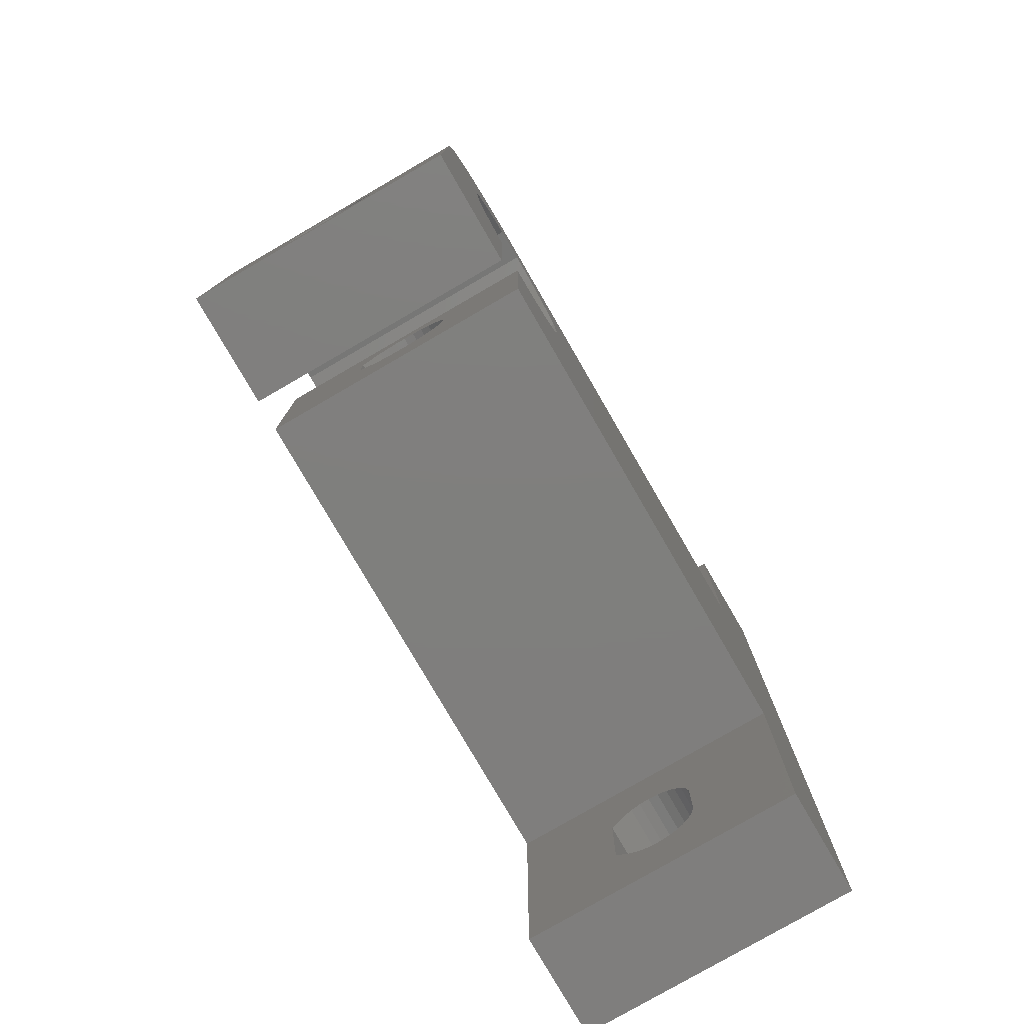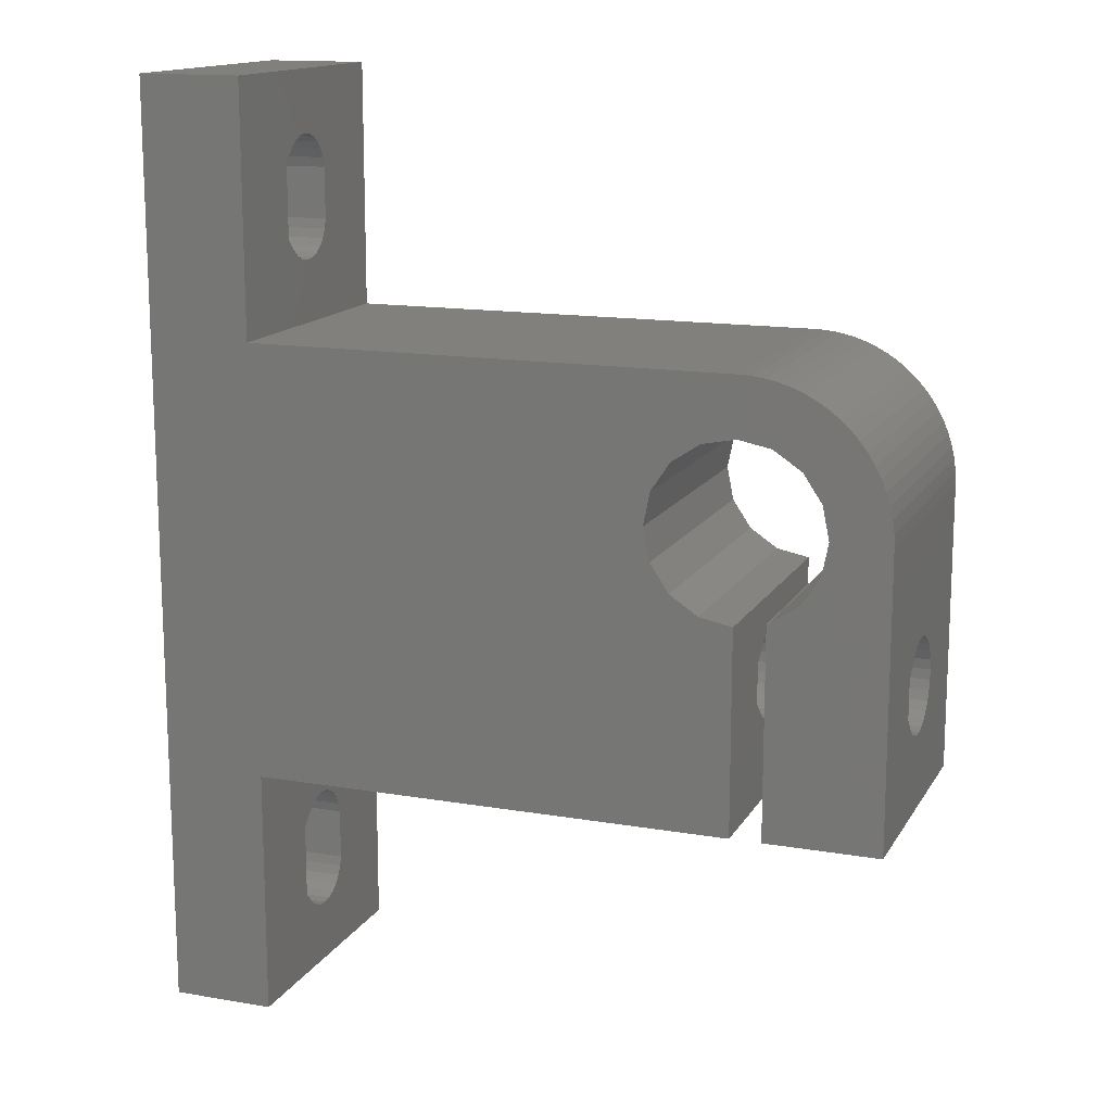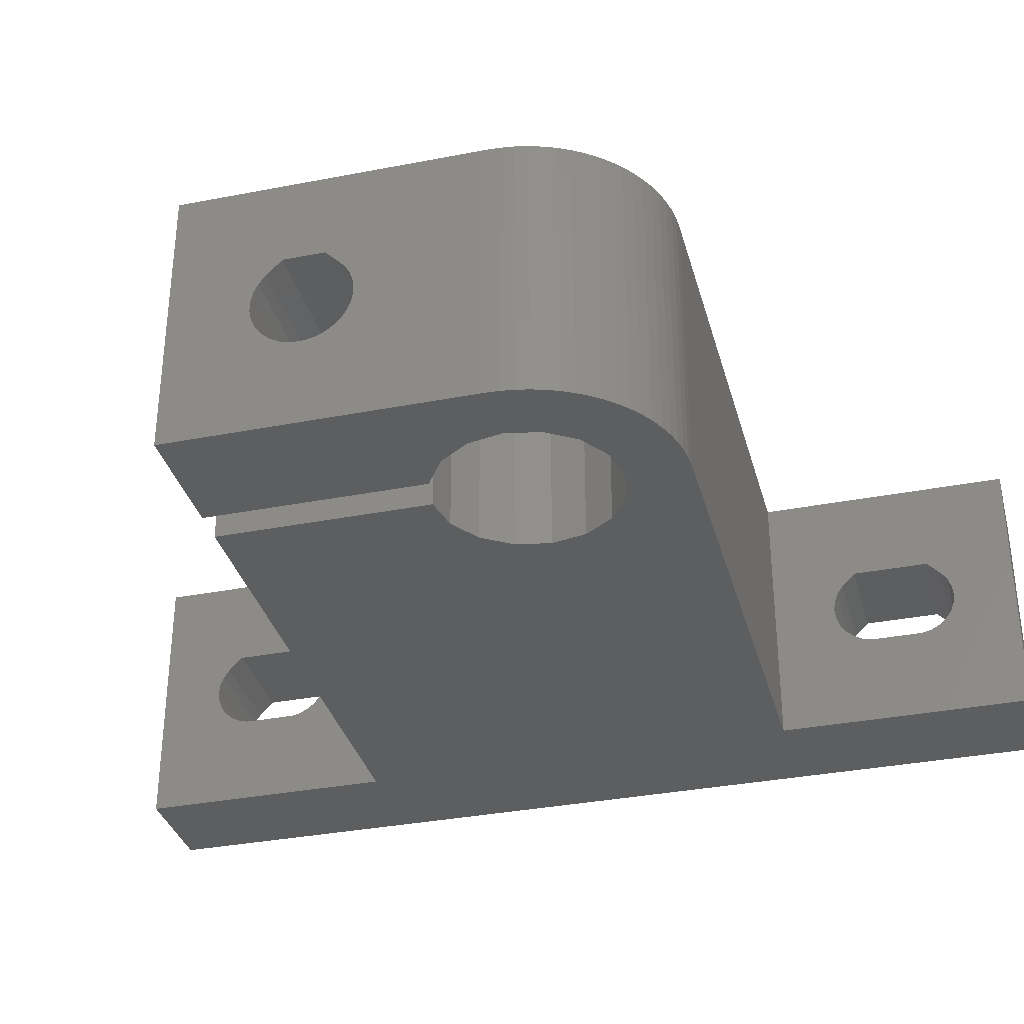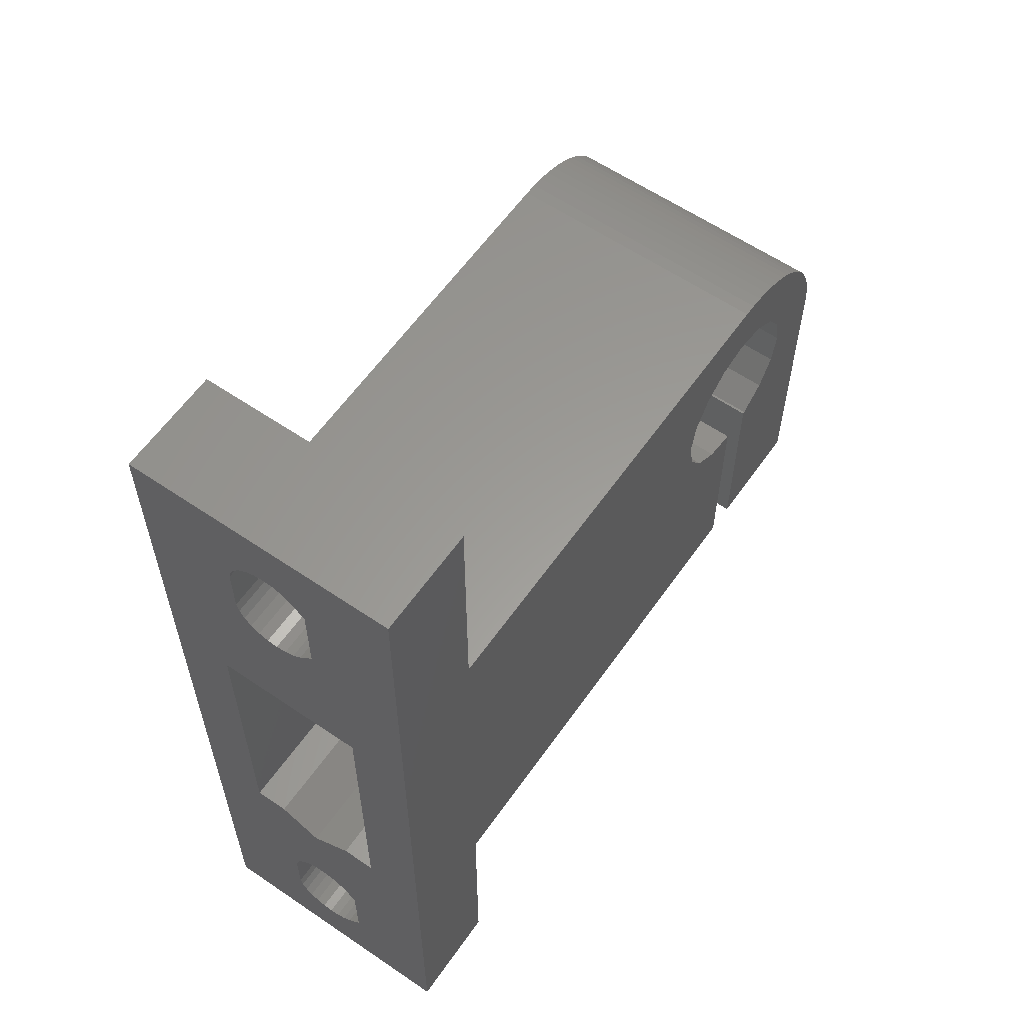
<metadata>
{"format":"stl","ext":"stl","renderer":"f3d","projection":"perspective","resolution":1024,"background":"white","views":[{"elev":-78.9,"azim":120.1,"up":"+Y"},{"elev":14.5,"azim":20.5,"up":"+Y"},{"elev":-34.2,"azim":104.7,"up":"+Z"},{"elev":60.0,"azim":-55.1,"up":"+Y"}]}
</metadata>
<code>
# stl→obj: 302 verts, 616 faces
v 0 -11 10.09
v 0 19 13
v 0 4 10.09
v 20.32 -5.925 10.09
v 20.32 -10.07 10.09
v 20.32 -11 10.09
v 20.32 -11 8.492
v 0 -11 2.906
v 0 -11 4.508
v 20.32 -11 2.906
v 0 4 2.906
v 0 19 0
v 20.32 -10.07 2.906
v 20.32 -5.925 2.906
v 20.32 -11 4.508
v 0 -11 8.492
v 0 -12.15 6.5
v 24.33 -12.15 6.5
v 0 -17 6.5
v 5 -17 6.5
v 5 -17.06 6.979
v 0 -17.06 6.021
v 5 -17.06 6.021
v 0 -17.06 6.979
v 5 -17.23 7.429
v 0 -17.23 5.571
v 5 -17.23 5.571
v 0 -17.23 7.429
v 5 -17.5 7.826
v 0 -17.5 5.174
v 5 -17.5 5.174
v 5 -17.86 4.854
v 0 -17.5 7.826
v 5 -18.17 8.5
v 0 -17.86 4.854
v 5 -18.29 4.63
v 0 -18.17 8.5
v 0 -18.29 4.63
v 5 -18.76 4.515
v 0 -18.76 4.515
v 5 -21.24 4.515
v 0 -21.24 4.515
v 5 -21.71 4.63
v 0 -21.71 4.63
v 5 -22.14 4.854
v 0 -21.83 8.5
v 5 -21.83 8.5
v 5 -22.5 7.826
v 0 -22.14 4.854
v 5 -22.5 5.174
v 0 -22.5 5.174
v 0 -22.5 7.826
v 5 -22.77 7.429
v 0 -22.77 5.571
v 5 -22.77 5.571
v 0 -22.77 7.429
v 5 -22.94 6.979
v 0 -22.94 6.021
v 5 -22.94 6.021
v 0 -22.94 6.979
v 5 -23 6.5
v 0 -23 6.5
v 0 -26 0
v 0 -26 13
v 5 7 0
v 5 -14 0
v 5 -26 0
v 5 -26 13
v 5 -14 13
v 0 10 6.5
v 0 10.06 6.979
v 5 10 6.5
v 5 10.06 6.021
v 0 10.06 6.021
v 5 10.23 5.571
v 0 10.23 5.571
v 0 10.23 7.429
v 5 10.06 6.979
v 5 10.5 5.174
v 0 10.5 5.174
v 0 10.5 7.826
v 5 10.23 7.429
v 0 10.86 4.854
v 0 11.17 8.5
v 5 10.5 7.826
v 5 10.86 4.854
v 0 11.29 4.63
v 0 14.83 8.5
v 5 14.83 8.5
v 5 11.17 8.5
v 5 11.29 4.63
v 0 11.76 4.515
v 0 14.24 4.515
v 5 11.76 4.515
v 0 14.71 4.63
v 5 14.24 4.515
v 0 15.14 4.854
v 5 14.71 4.63
v 0 15.5 7.826
v 0 15.5 5.174
v 5 15.14 4.854
v 0 15.77 5.571
v 5 15.5 5.174
v 5 15.77 5.571
v 0 15.77 7.429
v 5 15.5 7.826
v 0 15.94 6.021
v 5 15.94 6.021
v 0 15.94 6.979
v 5 15.77 7.429
v 0 16 6.5
v 5 16 6.5
v 5 15.94 6.979
v 5 19 0
v 5 7 13
v 5 19 13
v 20.32 4 10.09
v 20.32 4 2.906
v 24.33 -5.925 10.09
v 24.33 -10.07 10.09
v 24.33 -10.07 2.906
v 20.32 -3.85 6.5
v 24.33 -3.85 6.5
v 24.33 -5.925 2.906
v 24.15 -1.526e-05 0
v 24.15 -1.526e-05 13
v 24.47 -1.599 13
v 24.47 -1.599 0
v 24.47 1.599 0
v 24.47 1.599 13
v 24.33 -8.953 8.8
v 24.33 -9.67 8.082
v 24.33 -9.971 7.686
v 24.33 -7.875 4.203
v 24.33 -8.372 4.23
v 24.33 -8.851 4.363
v 24.33 -9.291 4.596
v 24.33 -9.67 4.918
v 24.33 -9.971 5.314
v 24.33 -10.18 5.766
v 28.33 -10.18 5.766
v 28.33 -9.971 5.314
v 24.33 -10.18 7.234
v 28.33 -10.18 7.234
v 28.33 -10.29 6.749
v 24.33 -10.29 6.251
v 24.33 -10.29 6.749
v 28.33 -10.29 6.251
v 24.33 -5.7 6.5
v 28.33 -5.7 6.5
v 28.33 -5.754 6.994
v 24.33 -5.754 6.006
v 28.33 -5.754 6.006
v 24.33 -5.754 6.994
v 28.33 -5.913 7.466
v 24.33 -5.913 5.534
v 28.33 -5.913 5.534
v 24.33 -5.913 7.466
v 28.33 -6.169 7.892
v 24.33 -6.169 5.108
v 28.33 -6.169 5.108
v 24.33 -6.169 7.892
v 28.33 -6.511 8.253
v 24.33 -6.511 4.747
v 28.33 -6.511 4.747
v 28.33 -6.923 4.468
v 24.33 -6.511 8.253
v 28.33 -7.047 8.8
v 24.33 -6.923 4.468
v 28.33 -7.385 4.284
v 24.33 -7.047 8.8
v 24.33 -7.385 4.284
v 28.33 -7.875 4.203
v 28.33 -8.372 4.23
v 28.33 -8.851 4.363
v 28.33 -9.291 4.596
v 28.33 -8.953 8.8
v 28.33 -9.67 8.082
v 28.33 -9.67 4.918
v 28.33 -9.971 7.686
v 25.38 -2.955 13
v 25.38 -2.955 0
v 25.38 2.955 0
v 25.38 2.955 13
v 26.73 -3.86 0
v 28.33 -14 0
v 26.73 -3.86 13
v 28.33 -14 13
v 26.73 3.86 0
v 26.73 3.86 13
v 28.33 7 0
v 28.33 7 13
v 28.33 -4.178 0
v 28.33 -4.178 13
v 28.33 4.178 0
v 28.33 4.178 13
v 28.94 6.973 0
v 29.55 6.894 0
v 29.93 3.86 0
v 29.93 3.86 13
v 28.94 6.973 13
v 29.55 6.894 13
v 30.14 6.761 0
v 30.14 6.761 13
v 29.83 -10.18 5.766
v 35.33 -10.18 5.766
v 35.33 -9.971 5.314
v 29.83 -9.971 5.314
v 29.83 -10.18 7.234
v 29.83 -9.971 7.686
v 35.33 -10.18 7.234
v 35.33 -10.29 6.749
v 29.83 -10.29 6.251
v 29.83 -10.29 6.749
v 35.33 -10.29 6.251
v 29.83 -14 0
v 29.83 -14 13
v 29.83 -3.88 0
v 29.93 -3.86 0
v 29.83 -8.372 4.23
v 29.83 -8.851 4.363
v 29.83 -9.291 4.596
v 29.83 -9.67 4.918
v 35.33 -14 0
v 35.33 -14 13
v 29.83 -3.88 13
v 29.83 -8.953 8.8
v 29.83 -9.67 8.082
v 29.93 -3.86 13
v 29.83 -5.7 6.5
v 35.33 -5.7 6.5
v 35.33 -5.754 6.994
v 29.83 -5.754 6.006
v 35.33 -5.754 6.006
v 29.83 -5.754 6.994
v 35.33 -5.913 7.466
v 29.83 -5.913 5.534
v 35.33 -5.913 5.534
v 29.83 -5.913 7.466
v 35.33 -6.169 7.892
v 29.83 -6.169 5.108
v 35.33 -6.169 5.108
v 29.83 -6.169 7.892
v 35.33 -6.511 8.253
v 29.83 -6.511 4.747
v 35.33 -6.511 4.747
v 35.33 -6.923 4.468
v 29.83 -6.511 8.253
v 35.33 -7.047 8.8
v 29.83 -6.923 4.468
v 35.33 -7.385 4.284
v 29.83 -7.047 8.8
v 29.83 -7.385 4.284
v 35.33 -7.875 4.203
v 29.83 -7.875 4.203
v 35.33 -8.372 4.23
v 35.33 -8.851 4.363
v 35.33 -9.291 4.596
v 35.33 -8.953 8.8
v 35.33 -9.67 8.082
v 35.33 -9.67 4.918
v 35.33 -9.971 7.686
v 31.28 -2.955 0
v 31.28 -2.955 13
v 30.72 6.578 0
v 31.29 6.344 0
v 31.28 2.955 0
v 31.28 2.955 13
v 31.83 6.062 0
v 32.34 5.734 0
v 30.72 6.578 13
v 32.34 5.734 13
v 31.29 6.344 13
v 31.83 6.062 13
v 32.19 -1.599 13
v 32.19 -1.599 0
v 35.33 0 0
v 35.33 0 13
v 32.19 1.599 0
v 32.83 5.362 0
v 33.28 4.95 0
v 33.69 4.5 0
v 34.06 4.015 0
v 32.19 1.599 13
v 32.83 5.362 13
v 32.51 0 13
v 32.51 0 0
v 34.39 3.5 0
v 34.67 2.958 0
v 34.91 2.394 0
v 35.09 1.812 0
v 35.22 1.216 0
v 35.3 0.6101 0
v 33.28 4.95 13
v 33.69 4.5 13
v 34.06 4.015 13
v 34.39 3.5 13
v 34.67 2.958 13
v 34.91 2.394 13
v 35.09 1.812 13
v 35.22 1.216 13
v 35.3 0.6101 13
f 1 2 3
f 1 3 4
f 1 5 6
f 1 6 7
f 1 4 5
f 8 9 10
f 8 11 12
f 8 13 14
f 8 10 13
f 8 14 11
f 9 15 10
f 16 1 7
f 17 16 7
f 17 15 9
f 17 7 18
f 17 18 15
f 19 20 21
f 22 19 17
f 22 20 19
f 22 23 20
f 24 17 19
f 24 19 21
f 24 21 25
f 26 9 8
f 26 17 9
f 26 22 17
f 26 23 22
f 26 27 23
f 28 1 16
f 28 16 17
f 28 17 24
f 28 24 25
f 28 25 29
f 30 26 8
f 30 27 26
f 30 31 27
f 30 32 31
f 33 1 28
f 33 28 29
f 33 29 34
f 35 30 8
f 35 32 30
f 35 36 32
f 37 1 33
f 37 33 34
f 38 35 8
f 38 36 35
f 38 39 36
f 40 38 8
f 40 39 38
f 40 41 39
f 42 41 40
f 42 43 41
f 44 43 42
f 44 45 43
f 46 37 34
f 46 34 47
f 46 47 48
f 49 45 44
f 49 50 45
f 51 50 49
f 52 46 48
f 52 48 53
f 54 50 51
f 54 55 50
f 56 52 53
f 56 53 57
f 58 55 54
f 58 59 55
f 60 56 57
f 60 57 61
f 62 60 61
f 62 59 58
f 62 61 59
f 63 8 12
f 63 40 8
f 63 42 40
f 63 44 42
f 63 49 44
f 63 51 49
f 63 54 51
f 63 58 54
f 63 62 58
f 63 64 62
f 63 12 65
f 63 66 67
f 63 67 68
f 63 68 64
f 63 65 66
f 64 1 37
f 64 37 46
f 64 46 52
f 64 52 56
f 64 56 60
f 64 60 62
f 64 2 1
f 64 69 2
f 64 68 69
f 70 71 72
f 70 72 73
f 70 73 74
f 74 73 75
f 74 75 76
f 71 77 78
f 71 78 72
f 76 75 79
f 76 79 80
f 77 81 82
f 77 82 78
f 80 79 83
f 81 84 85
f 81 85 82
f 83 79 86
f 83 86 87
f 84 88 89
f 84 2 88
f 84 90 85
f 84 89 90
f 87 86 91
f 87 91 92
f 92 93 12
f 92 91 94
f 92 94 93
f 93 95 12
f 93 94 96
f 93 96 95
f 95 97 12
f 95 96 98
f 95 98 97
f 88 99 89
f 88 2 99
f 97 100 12
f 97 98 101
f 97 101 100
f 100 102 12
f 100 101 103
f 100 103 104
f 100 104 102
f 99 105 106
f 99 2 105
f 99 106 89
f 102 107 12
f 102 104 108
f 102 108 107
f 105 109 110
f 105 2 109
f 105 110 106
f 107 111 12
f 107 108 112
f 107 112 111
f 109 111 113
f 109 2 111
f 109 113 110
f 111 2 12
f 111 112 113
f 12 2 114
f 12 114 65
f 2 69 115
f 2 116 114
f 2 115 116
f 3 71 70
f 3 77 71
f 3 81 77
f 3 84 81
f 3 2 84
f 3 117 4
f 11 70 74
f 11 74 76
f 11 76 80
f 11 80 83
f 11 83 87
f 11 87 92
f 11 92 12
f 11 3 70
f 11 14 118
f 11 117 3
f 11 118 117
f 5 4 119
f 5 119 120
f 13 121 14
f 10 15 13
f 15 121 13
f 15 18 121
f 7 5 120
f 7 6 5
f 7 120 18
f 122 117 118
f 122 123 119
f 4 122 119
f 4 117 122
f 14 122 118
f 14 121 124
f 14 123 122
f 14 124 123
f 125 126 127
f 125 127 128
f 125 129 126
f 126 129 130
f 120 119 131
f 120 131 132
f 120 132 133
f 121 134 124
f 121 135 134
f 121 136 135
f 121 137 136
f 121 138 137
f 121 139 138
f 140 141 142
f 140 142 139
f 143 133 144
f 143 144 145
f 146 147 148
f 146 141 140
f 146 148 141
f 147 143 145
f 147 145 148
f 18 120 133
f 18 140 139
f 18 143 147
f 18 146 140
f 18 147 146
f 18 139 121
f 18 133 143
f 149 150 151
f 152 149 123
f 152 150 149
f 152 153 150
f 154 123 149
f 154 149 151
f 154 151 155
f 156 152 123
f 156 153 152
f 156 157 153
f 158 123 154
f 158 154 155
f 158 155 159
f 119 123 158
f 124 156 123
f 160 156 124
f 160 157 156
f 160 161 157
f 162 158 159
f 162 119 158
f 162 159 163
f 164 160 124
f 164 161 160
f 164 165 161
f 164 166 165
f 167 119 162
f 167 162 163
f 167 163 168
f 169 164 124
f 169 166 164
f 169 170 166
f 171 119 167
f 171 167 168
f 172 169 124
f 172 170 169
f 172 173 170
f 134 172 124
f 134 173 172
f 134 174 173
f 135 174 134
f 135 175 174
f 136 175 135
f 136 176 175
f 131 119 171
f 131 171 168
f 131 168 177
f 131 177 178
f 137 176 136
f 137 179 176
f 138 179 137
f 132 131 178
f 132 178 180
f 139 179 138
f 139 142 179
f 133 132 180
f 133 180 144
f 128 127 181
f 128 181 182
f 129 183 130
f 130 183 184
f 182 181 185
f 182 185 186
f 181 187 185
f 181 188 187
f 183 189 190
f 183 190 184
f 183 191 189
f 184 190 192
f 185 187 193
f 185 193 186
f 187 188 194
f 187 194 193
f 189 195 196
f 189 196 190
f 189 191 195
f 190 196 192
f 186 141 148
f 186 148 188
f 186 193 174
f 186 174 175
f 186 175 176
f 186 176 179
f 186 179 142
f 186 142 141
f 188 144 180
f 188 148 145
f 188 145 144
f 188 177 194
f 188 178 177
f 188 180 178
f 150 193 194
f 153 193 150
f 151 150 194
f 157 193 153
f 155 151 194
f 161 193 157
f 159 155 194
f 165 193 161
f 163 159 194
f 166 193 165
f 168 163 194
f 170 193 166
f 173 193 170
f 174 193 173
f 177 168 194
f 195 191 197
f 195 197 198
f 195 198 199
f 195 199 200
f 195 200 196
f 196 201 192
f 196 202 201
f 196 200 202
f 191 192 197
f 192 201 197
f 197 201 198
f 201 202 198
f 198 202 203
f 198 203 199
f 202 200 204
f 202 204 203
f 205 206 207
f 205 207 208
f 209 210 211
f 209 211 212
f 213 214 215
f 213 206 205
f 213 215 206
f 214 209 212
f 214 212 215
f 216 205 208
f 216 213 205
f 216 214 213
f 216 217 214
f 216 218 219
f 216 220 218
f 216 221 220
f 216 222 221
f 216 223 222
f 216 208 223
f 216 219 224
f 216 224 225
f 216 225 217
f 217 209 214
f 217 226 227
f 217 227 228
f 217 228 210
f 217 210 209
f 217 229 226
f 217 225 229
f 218 226 219
f 226 229 219
f 230 226 218
f 230 231 232
f 233 230 218
f 233 231 230
f 233 234 231
f 235 226 230
f 235 230 232
f 235 232 236
f 237 233 218
f 237 234 233
f 237 238 234
f 239 226 235
f 239 235 236
f 239 236 240
f 241 237 218
f 241 238 237
f 241 242 238
f 243 226 239
f 243 239 240
f 243 240 244
f 245 241 218
f 245 242 241
f 245 246 242
f 245 247 246
f 248 226 243
f 248 243 244
f 248 244 249
f 250 245 218
f 250 247 245
f 250 251 247
f 252 226 248
f 252 248 249
f 253 250 218
f 253 251 250
f 253 254 251
f 255 253 218
f 255 254 253
f 255 256 254
f 220 255 218
f 220 256 255
f 220 257 256
f 221 257 220
f 221 258 257
f 227 226 252
f 227 252 249
f 227 249 259
f 227 259 260
f 222 258 221
f 222 261 258
f 223 261 222
f 228 227 260
f 228 260 262
f 208 261 223
f 208 207 261
f 210 228 262
f 210 262 211
f 219 229 263
f 219 263 224
f 229 264 263
f 229 225 264
f 199 203 265
f 199 265 266
f 199 267 268
f 199 268 200
f 199 266 269
f 199 269 270
f 199 270 267
f 200 271 204
f 200 268 272
f 200 273 271
f 200 274 273
f 200 272 274
f 203 204 265
f 204 271 265
f 265 271 266
f 271 273 266
f 263 264 275
f 263 276 277
f 263 275 276
f 263 277 224
f 264 225 278
f 264 278 275
f 267 279 268
f 267 270 280
f 267 280 281
f 267 281 282
f 267 282 283
f 267 283 279
f 268 279 284
f 268 284 285
f 268 285 272
f 266 273 269
f 273 274 269
f 269 274 270
f 274 272 270
f 276 275 286
f 276 287 277
f 276 286 287
f 275 278 286
f 279 287 284
f 279 283 288
f 279 288 289
f 279 289 290
f 279 290 291
f 279 291 292
f 279 292 287
f 284 287 286
f 284 286 285
f 270 272 280
f 272 285 280
f 287 292 293
f 287 293 277
f 286 294 285
f 286 295 294
f 286 296 295
f 286 297 296
f 286 298 297
f 286 299 298
f 286 300 299
f 286 301 300
f 286 302 301
f 286 278 302
f 280 285 281
f 285 294 281
f 281 294 295
f 281 295 282
f 282 295 296
f 282 296 283
f 283 296 297
f 283 297 288
f 288 297 298
f 288 298 289
f 289 298 299
f 289 299 290
f 290 299 300
f 290 300 291
f 291 300 301
f 291 301 292
f 292 301 302
f 292 302 293
f 293 302 278
f 293 278 277
f 224 206 215
f 224 215 225
f 224 254 256
f 224 256 257
f 224 257 258
f 224 258 261
f 224 261 207
f 224 207 206
f 224 277 254
f 225 211 262
f 225 215 212
f 225 212 211
f 225 249 278
f 225 259 249
f 225 260 259
f 225 262 260
f 231 277 278
f 234 277 231
f 232 231 278
f 238 277 234
f 236 232 278
f 242 277 238
f 240 236 278
f 246 277 242
f 244 240 278
f 247 277 246
f 249 244 278
f 251 277 247
f 254 277 251
f 66 128 182
f 66 182 186
f 66 186 188
f 66 188 69
f 66 65 128
f 69 127 115
f 69 181 127
f 69 188 181
f 20 66 69
f 23 66 20
f 21 20 69
f 27 66 23
f 25 21 69
f 31 66 27
f 29 25 69
f 32 66 31
f 34 29 69
f 36 66 32
f 39 66 36
f 41 66 39
f 47 34 69
f 67 66 41
f 67 41 43
f 67 43 45
f 67 45 50
f 67 50 55
f 67 55 59
f 67 59 61
f 67 61 68
f 68 47 69
f 68 48 47
f 68 53 48
f 68 57 53
f 68 61 57
f 90 89 116
f 94 114 96
f 96 114 98
f 98 114 101
f 89 106 116
f 101 114 103
f 103 114 104
f 106 110 116
f 104 114 108
f 110 113 116
f 108 114 112
f 113 112 116
f 112 114 116
f 65 125 128
f 65 129 125
f 65 183 129
f 65 191 183
f 65 72 115
f 65 73 72
f 65 75 73
f 65 79 75
f 65 86 79
f 65 91 86
f 65 94 91
f 65 114 94
f 65 115 191
f 115 126 130
f 115 127 126
f 115 130 184
f 115 184 192
f 115 192 191
f 115 72 78
f 115 78 82
f 115 82 85
f 115 85 90
f 115 90 116

</code>
